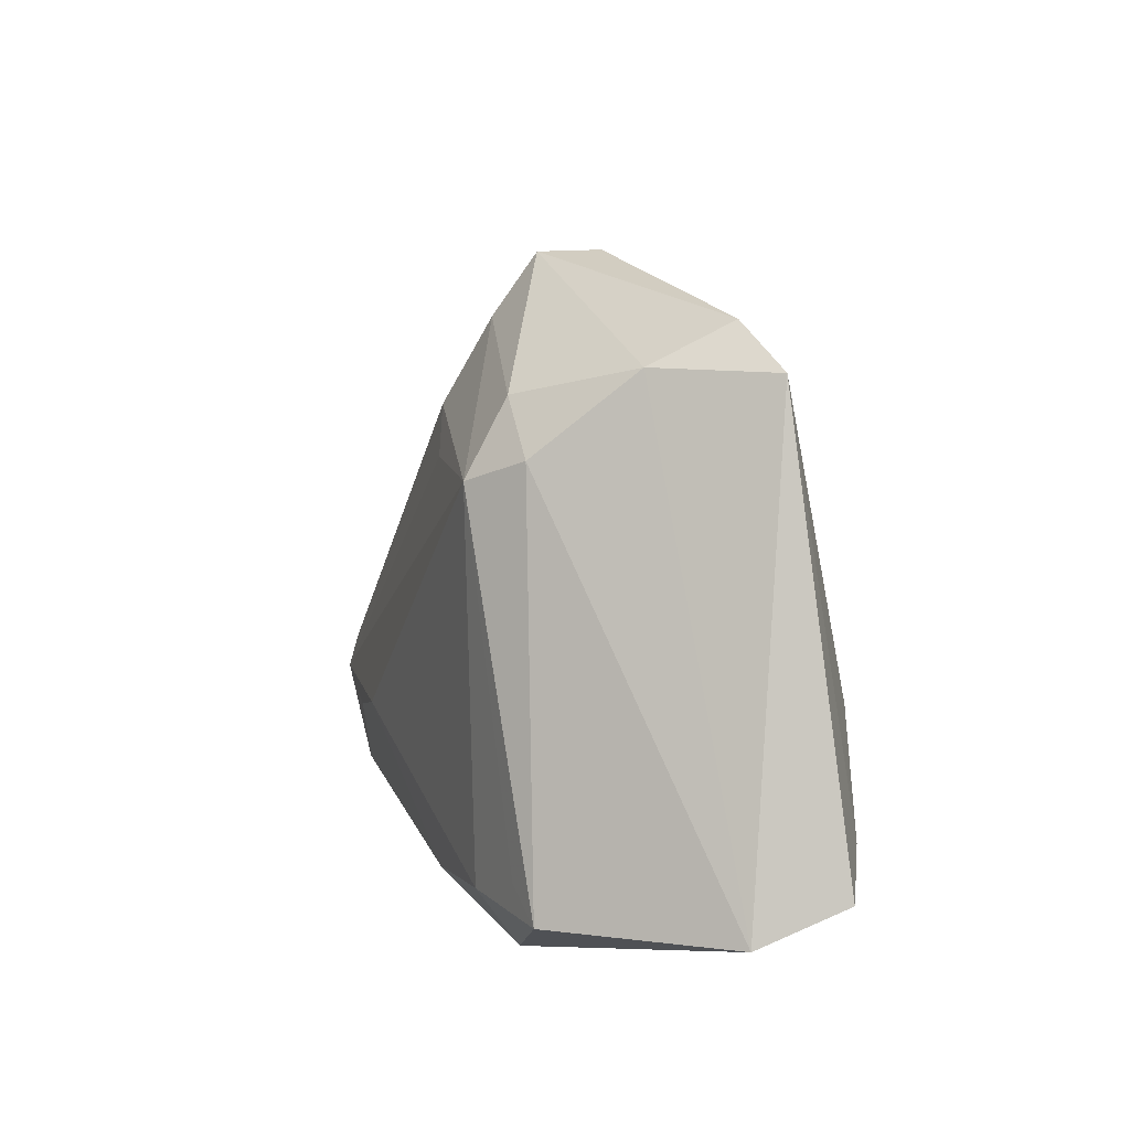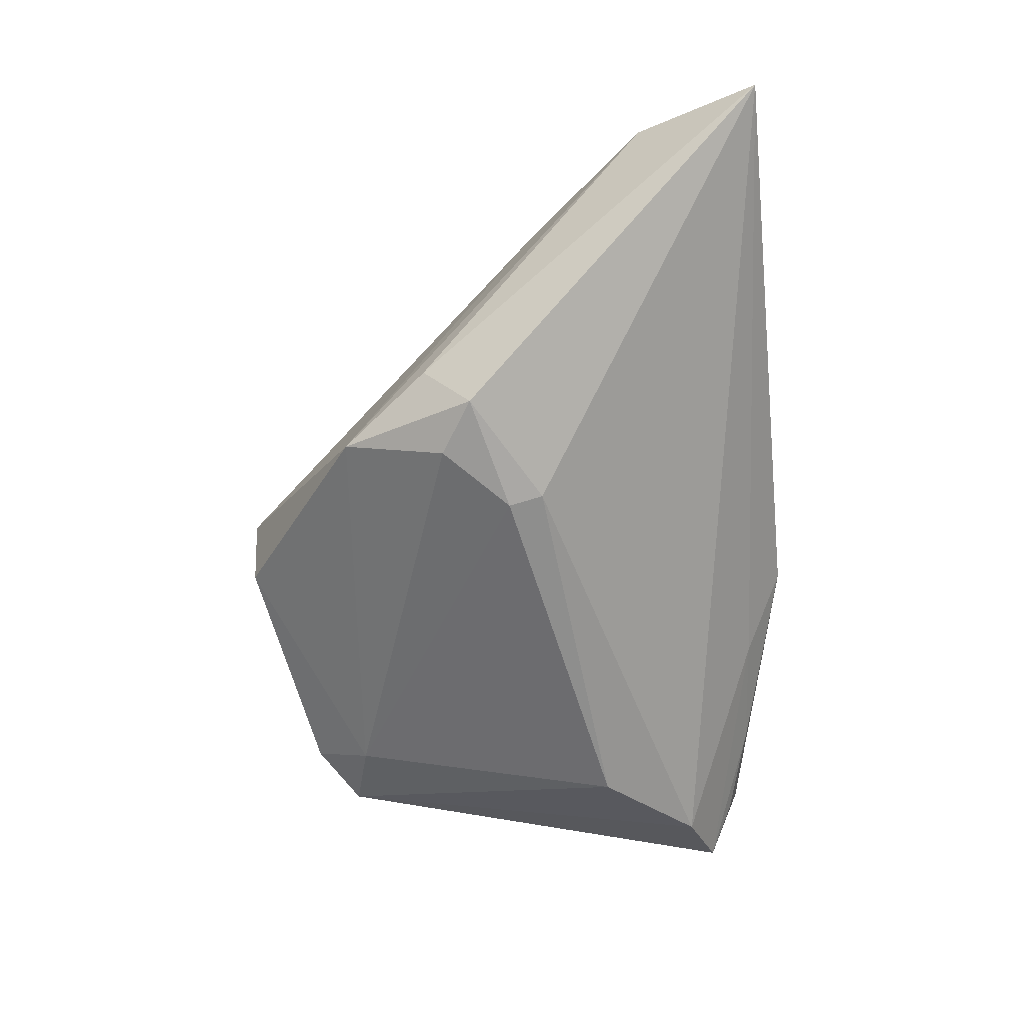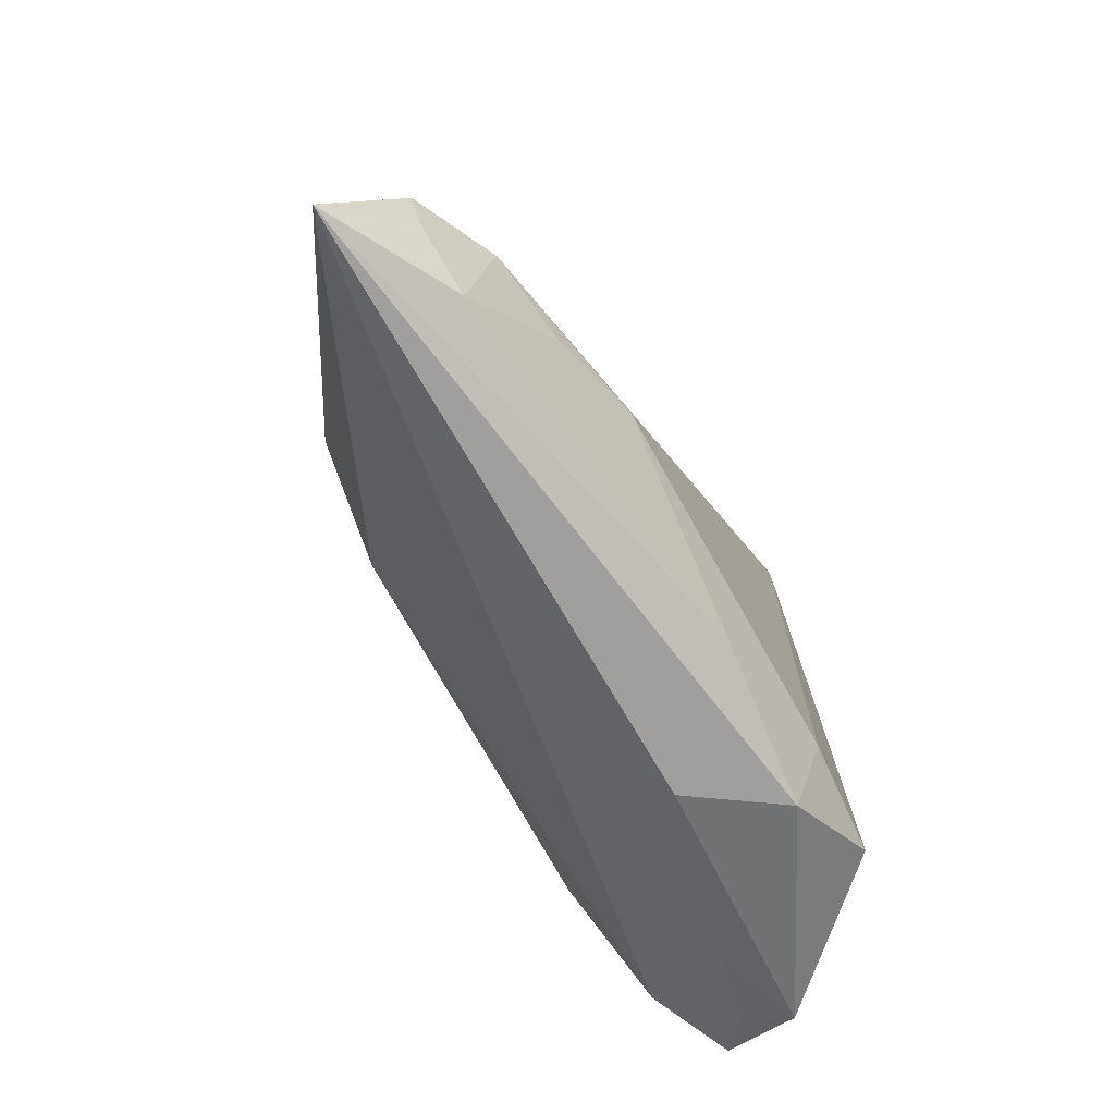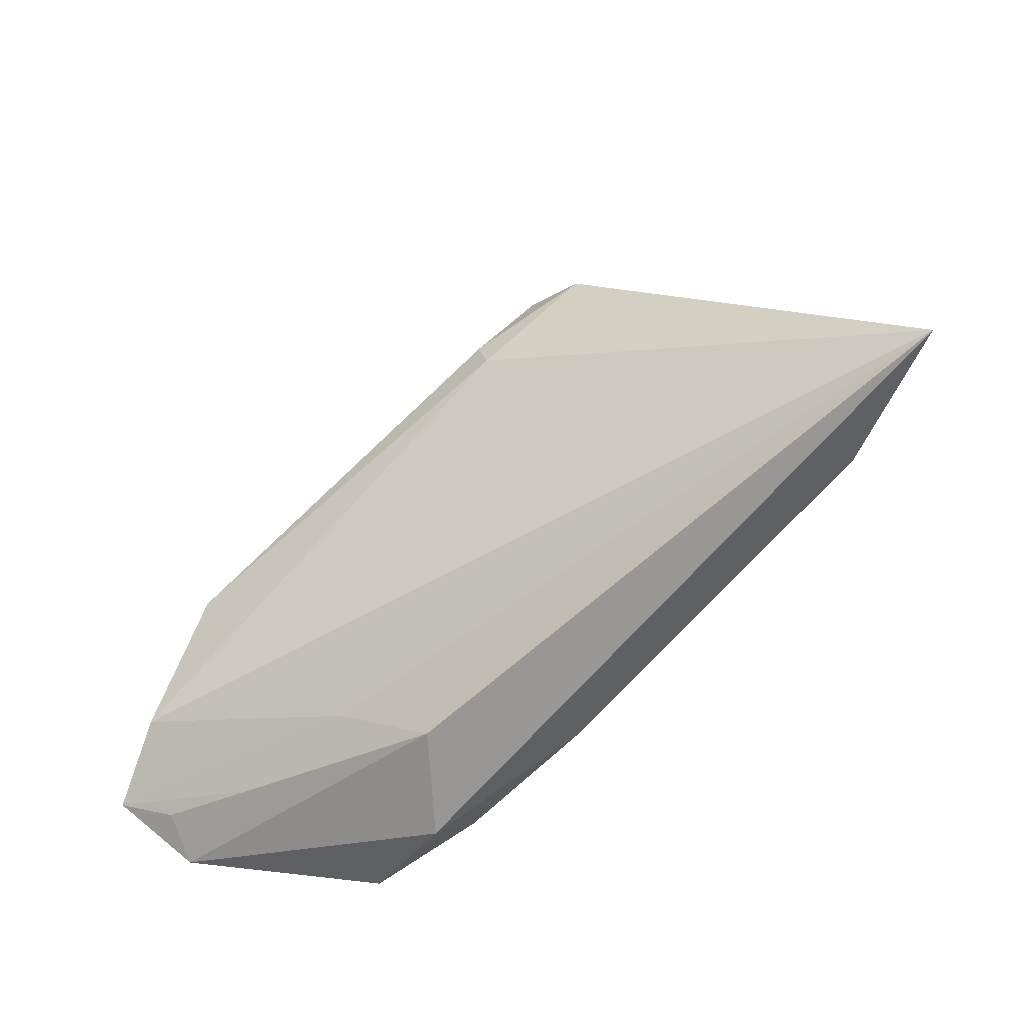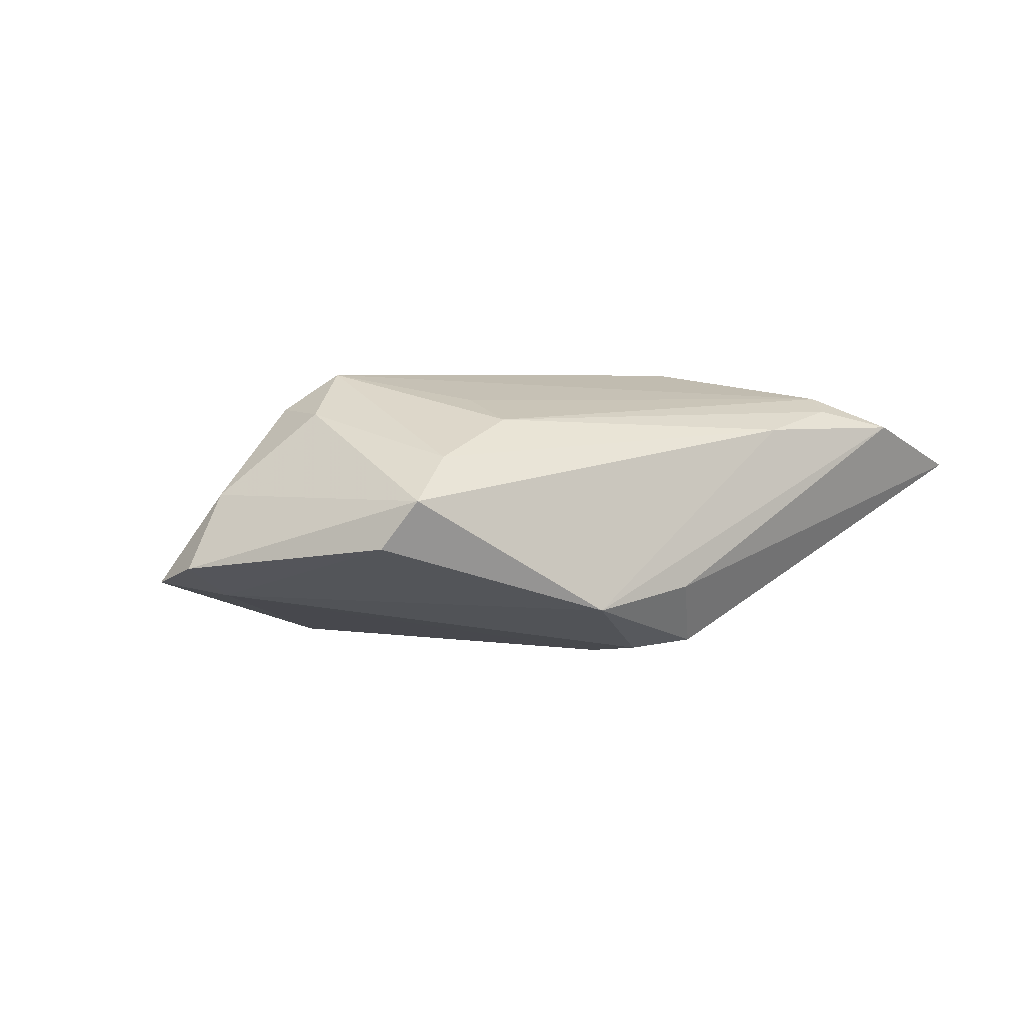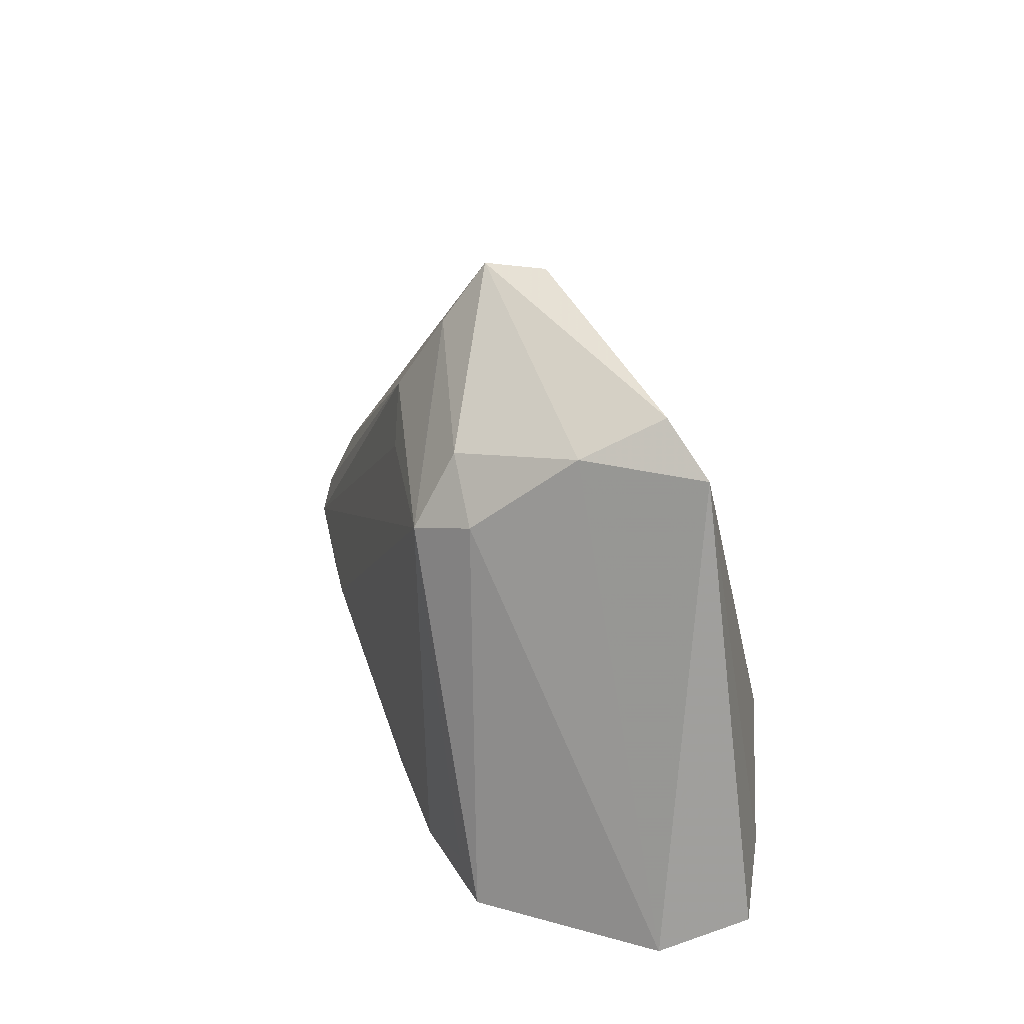
<metadata>
{"format":"obj","ext":"obj","renderer":"f3d","projection":"perspective","resolution":1024,"background":"white","views":[{"elev":11.8,"azim":69.3,"up":"+Y"},{"elev":-60.9,"azim":-84.0,"up":"+Z"},{"elev":-68.5,"azim":-59.4,"up":"+Y"},{"elev":-71.8,"azim":-138.2,"up":"+Y"},{"elev":3.9,"azim":-163.1,"up":"+Z"},{"elev":33.0,"azim":70.7,"up":"+Y"}]}
</metadata>
<code>
v -0.01159 -0.0009048 -0.01923
v -0.05604 -0.03732 0.005787
v 0.005484 -0.03337 0.01753
v -0.03928 -0.02006 0.01582
v 0.05106 -0.0276 -0.005463
v 0.03756 -0.02972 0.01762
v -0.04115 -0.01653 0.01406
v 0.04089 0.02711 -0.008491
v 0.001562 0.01415 0.0159
v 0.03433 0.03204 -0.00602
v 0.02536 -0.03635 0.01486
v -0.02836 -0.02252 0.01715
v -0.04751 -0.02714 0.01197
v 0.02047 0.01448 0.01923
v 0.02689 0.01734 0.01451
v 0.0532 -0.02895 0.0003134
v -9.45e-06 0.02968 0.0089
v 0.03494 -0.009907 -0.01906
v -0.0182 0.02013 -0.01104
v 0.04041 -0.03081 -0.00242
v 0.02001 0.02338 0.01405
v -0.01666 -0.01911 0.01923
v 0.02498 -0.03196 -0.002458
v -0.02678 0.008791 -0.008831
v 0.04682 -0.0214 -0.01463
v 0.0008614 0.03696 0.003729
v 0.00558 0.02461 0.01218
v -0.04932 -0.0221 0.01176
v -0.02585 0.002682 -0.01672
v 0.0171 -0.03732 0.004404
v 0.03197 0.02718 0.003423
v 0.0055 0.03732 -0.002332
v 0.03242 0.02474 -0.0102
v -0.01201 -0.005224 -0.01822
v -0.01922 0.00692 -0.01756
v -0.004698 0.01922 0.01342
v -0.04006 -0.0332 0.01288
v 0.02341 -0.02985 0.01923
v -0.03597 -0.006418 0.0117
v 0.05604 -0.02443 -0.009647
v 0.03254 -0.02636 0.01818
f 18 34 1
f 29 34 2
f 1 34 29
f 23 30 2
f 2 30 11
f 11 3 2
f 21 17 14
f 28 7 39
f 39 19 28
f 36 17 39
f 39 7 36
f 25 23 2
f 40 23 25
f 2 34 25
f 34 18 25
f 25 8 40
f 18 8 25
f 40 8 16
f 6 11 16
f 16 11 30
f 10 8 33
f 32 10 33
f 33 19 32
f 33 18 1
f 33 8 18
f 24 29 2
f 19 29 24
f 2 28 24
f 24 28 19
f 1 29 35
f 35 29 19
f 35 33 1
f 19 33 35
f 41 6 14
f 17 21 26
f 32 19 26
f 26 10 32
f 26 19 39
f 39 17 26
f 31 16 8
f 31 8 10
f 10 26 31
f 31 26 21
f 14 17 27
f 27 36 14
f 17 36 27
f 14 36 9
f 20 16 30
f 20 23 40
f 30 23 20
f 38 41 14
f 14 22 38
f 38 22 3
f 6 41 38
f 38 11 6
f 3 11 38
f 3 22 12
f 15 21 14
f 15 31 21
f 14 6 15
f 6 16 15
f 16 31 15
f 4 12 22
f 4 36 7
f 4 9 36
f 4 22 14
f 14 9 4
f 7 28 4
f 40 16 5
f 5 20 40
f 16 20 5
f 12 4 37
f 2 3 37
f 3 12 37
f 13 4 28
f 13 37 4
f 13 28 2
f 2 37 13

</code>
